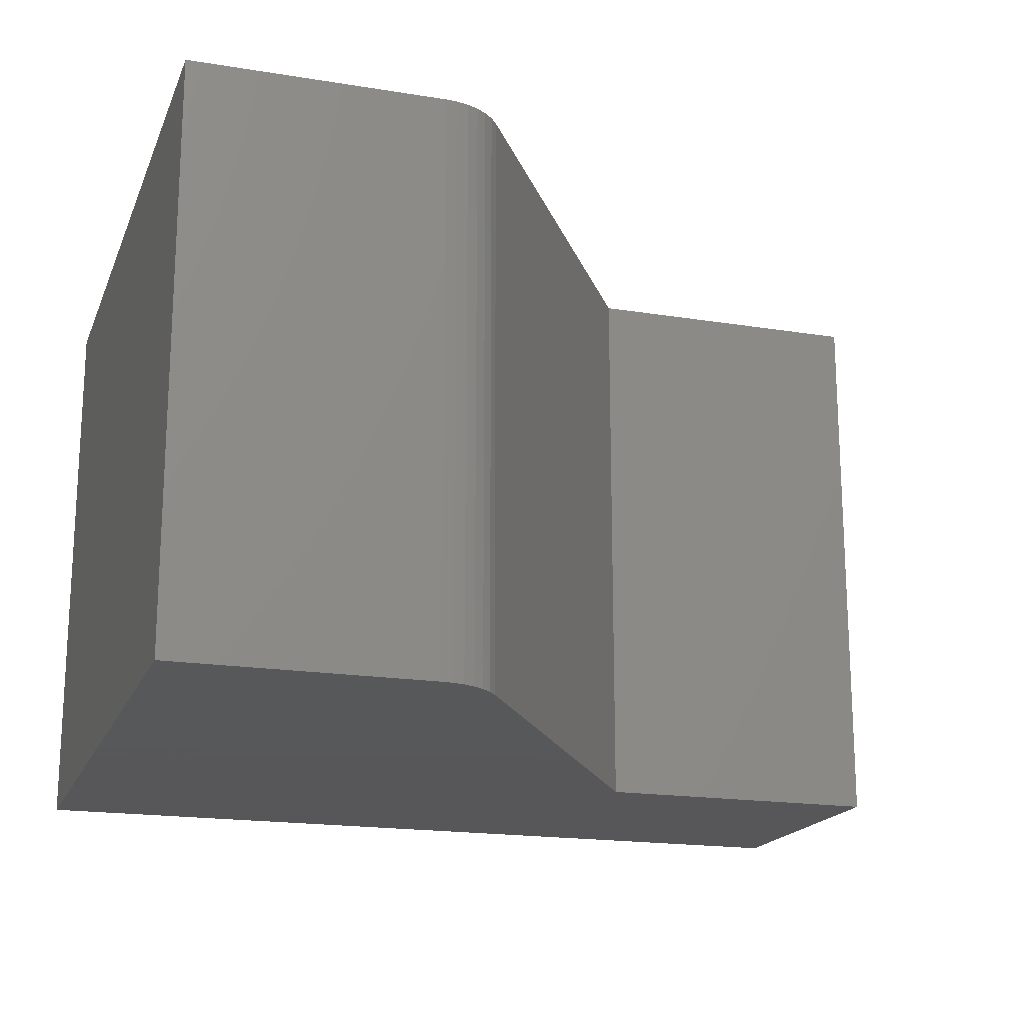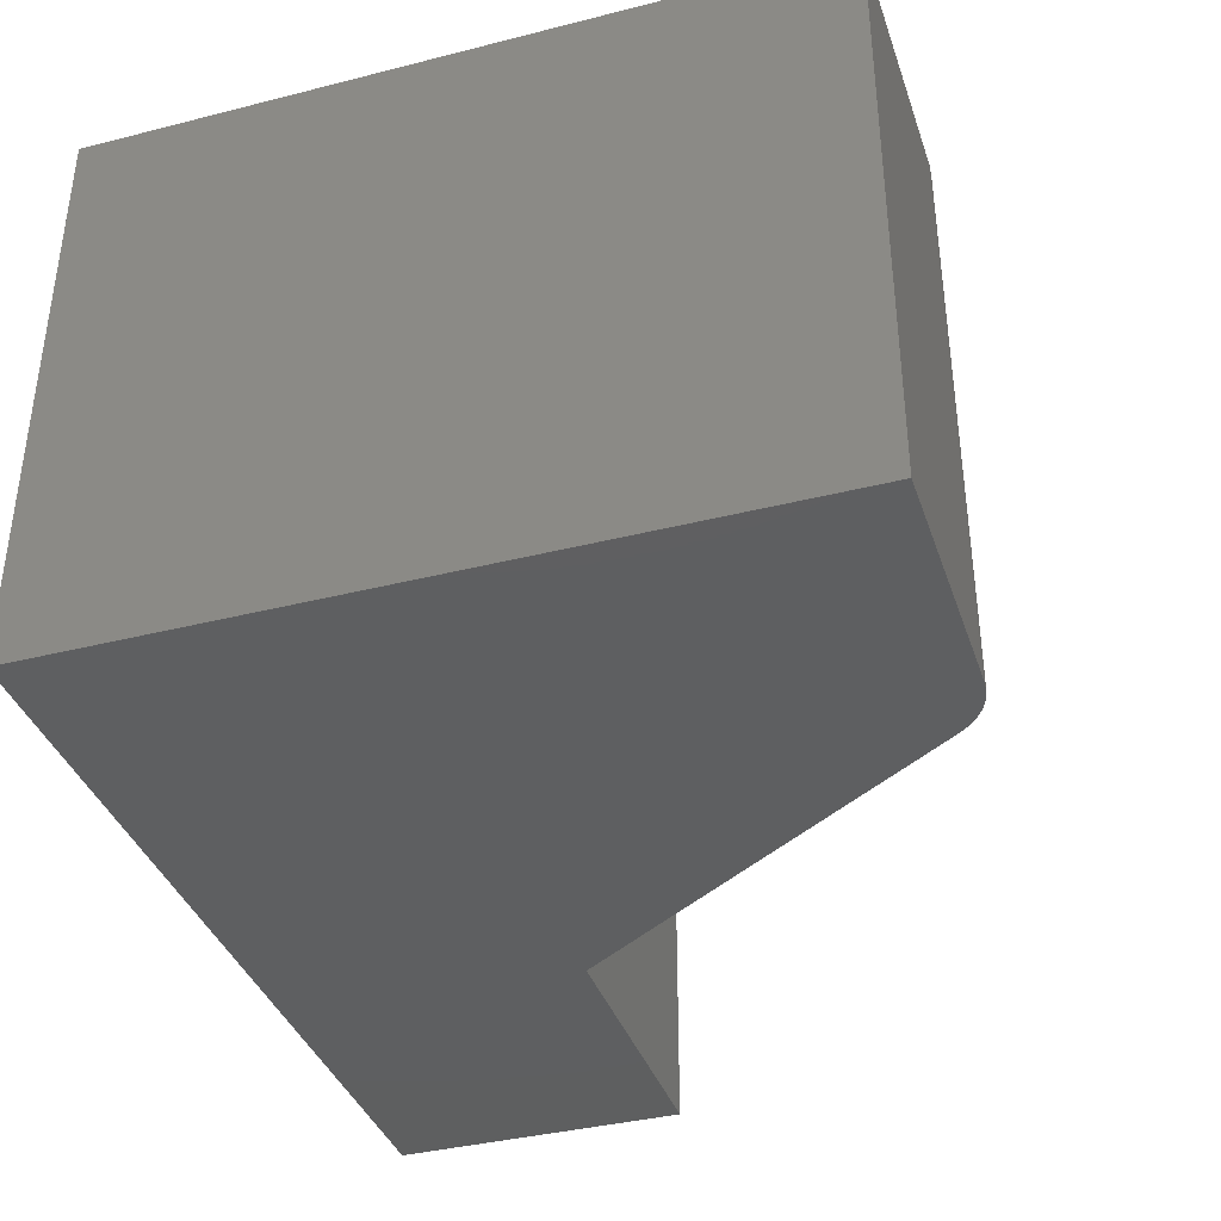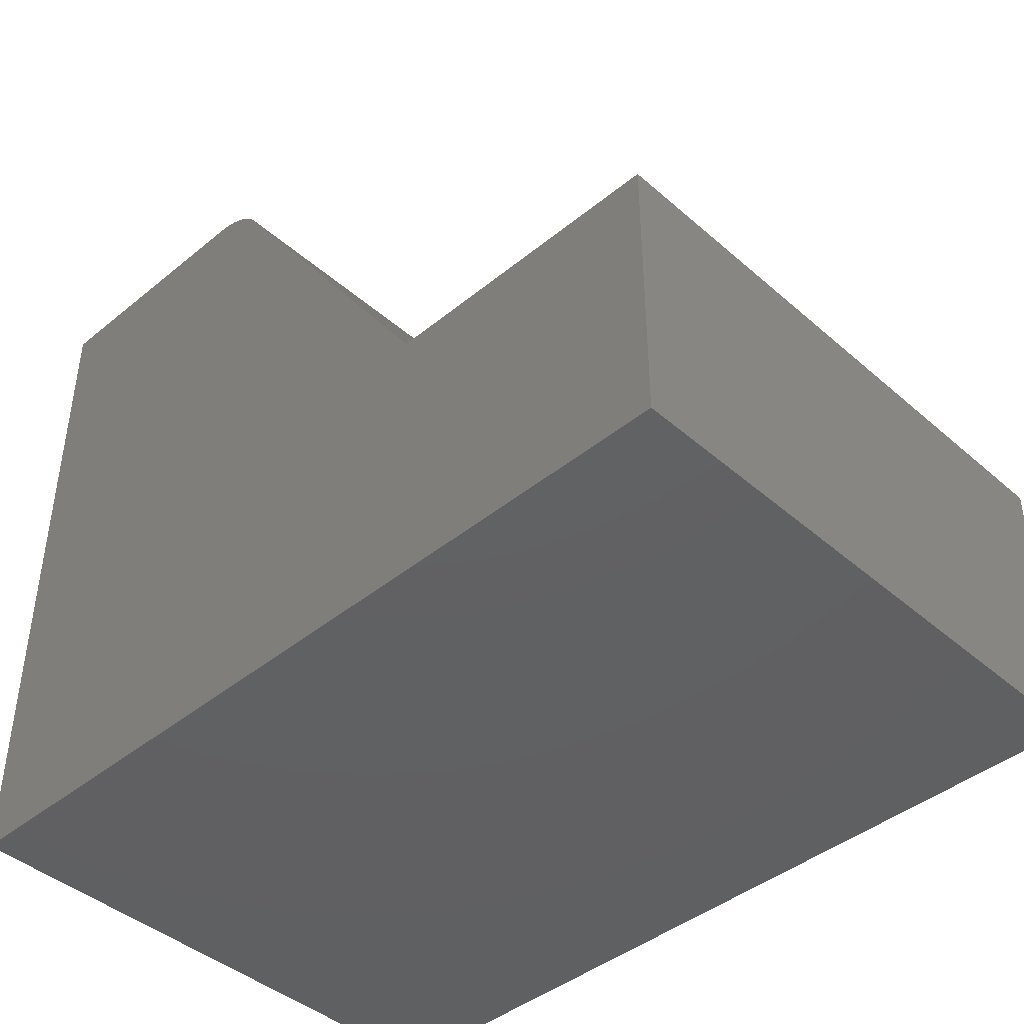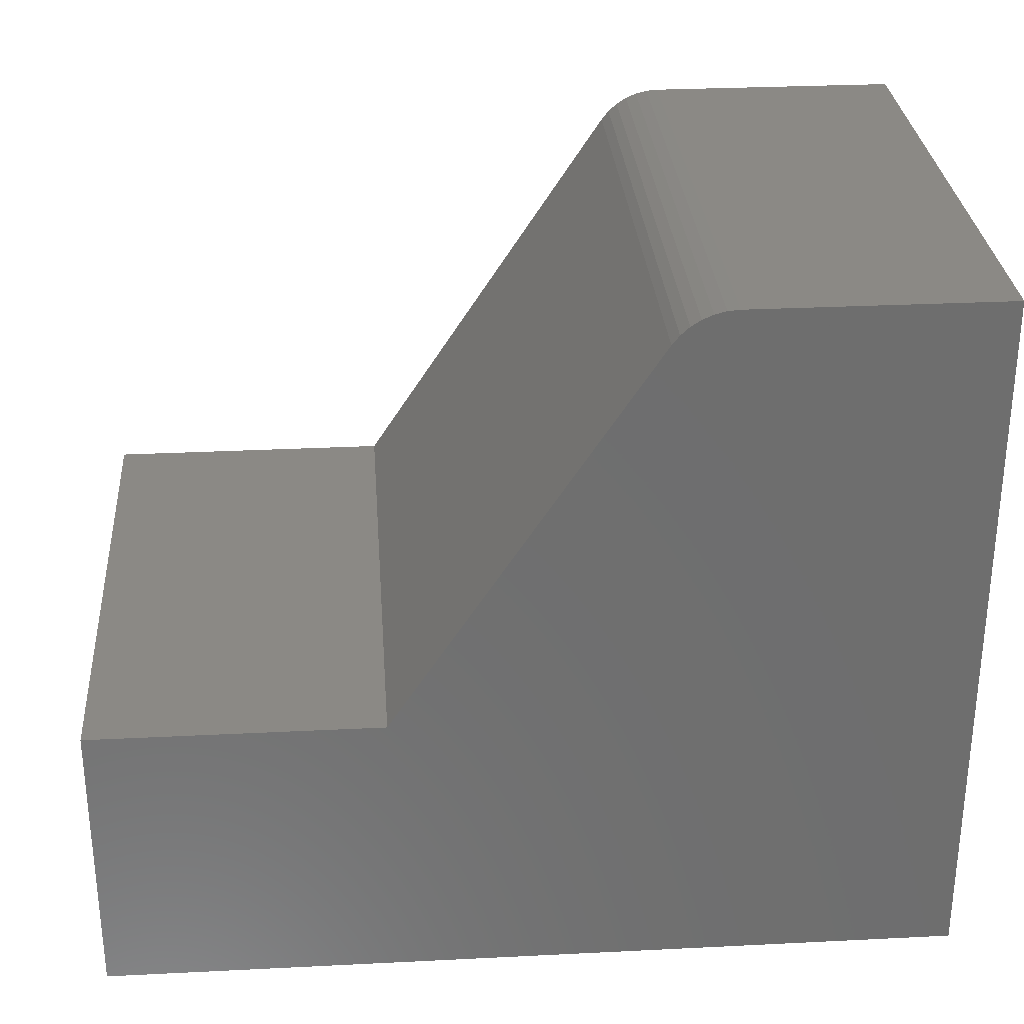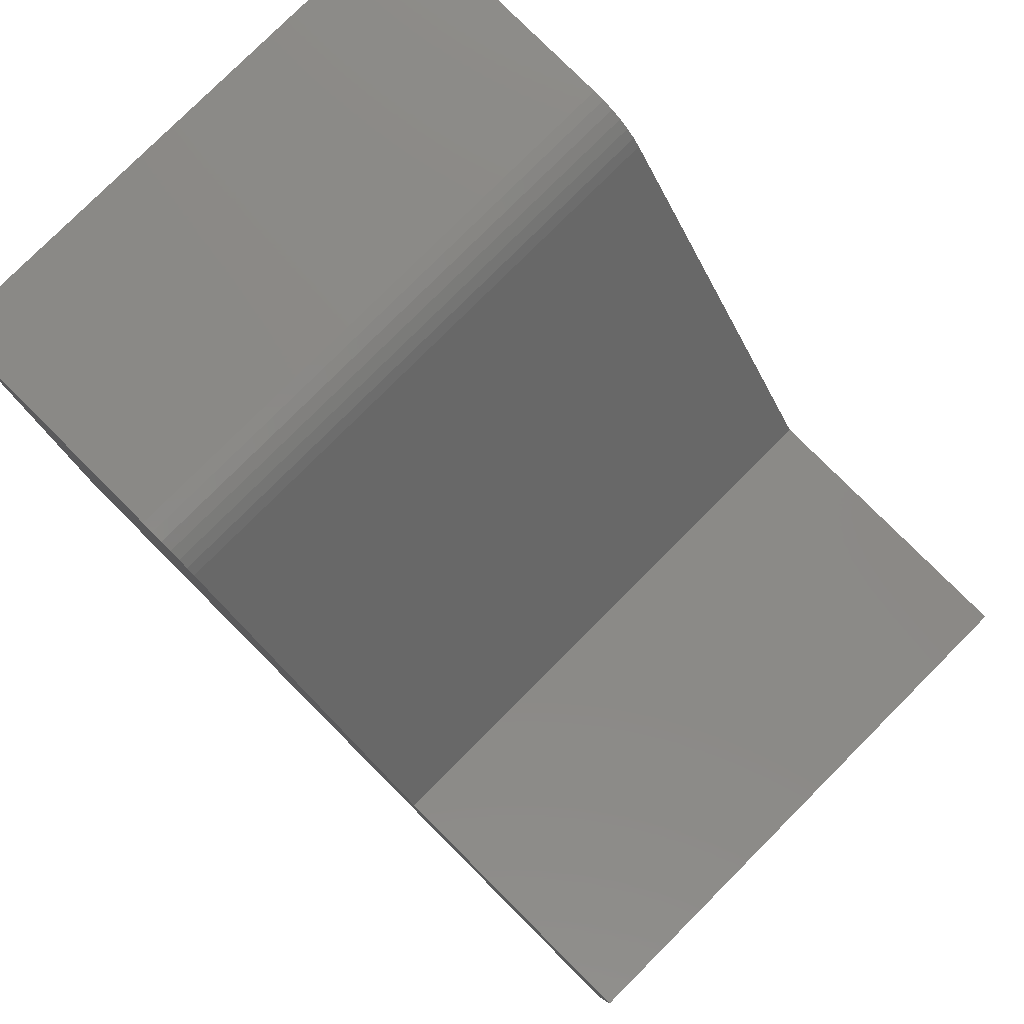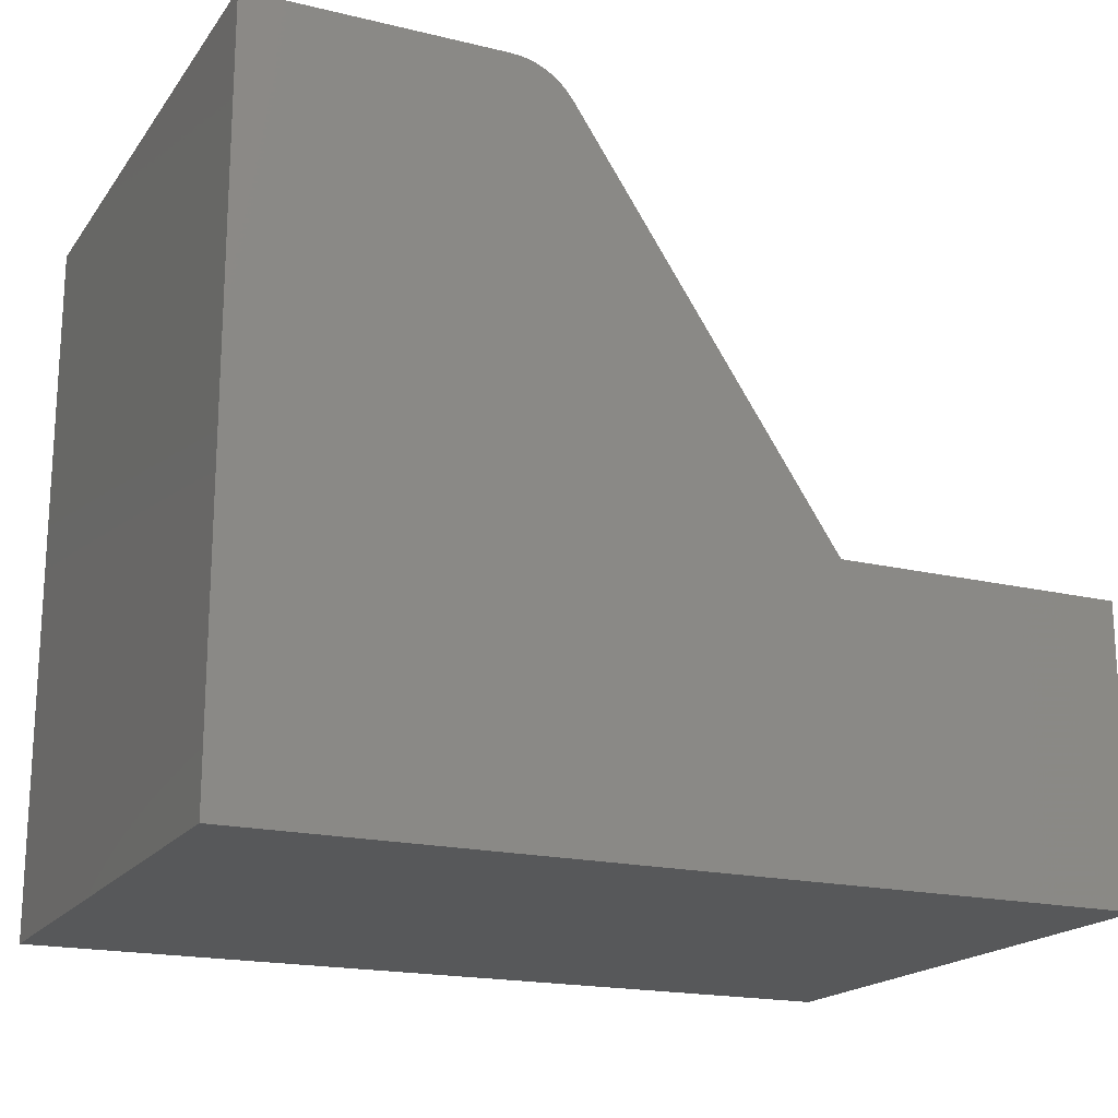
<metadata>
{"format":"stl","ext":"stl","renderer":"f3d","projection":"perspective","resolution":1024,"background":"white","views":[{"elev":-18.2,"azim":-17.5,"up":"+Y"},{"elev":-37.8,"azim":-72.1,"up":"+Y"},{"elev":-42.9,"azim":44.1,"up":"+Z"},{"elev":29.6,"azim":175.8,"up":"+Z"},{"elev":79.5,"azim":45.0,"up":"+Z"},{"elev":-18.6,"azim":-24.8,"up":"+Z"}]}
</metadata>
<code>
# stl→obj: 24 verts, 44 faces
v 0.219 -0.5 0.6237
v 0.2392 -0.5 0.6203
v 0.2292 -0.5 0.6228
v 3.819e-17 -0.5 0.6237
v 0 -0.5 0
v 0.2712 -0.5 0.5956
v 0.2648 -0.5 0.6037
v 0.2572 -0.5 0.6106
v 0.2486 -0.5 0.6162
v 0.75 -0.5 -4.592e-17
v 0.75 -0.5 0.2526
v 0.4974 -0.5 0.2526
v 0.2292 0 0.6228
v 0.2392 0 0.6203
v 0.219 0 0.6237
v 3.819e-17 0 0.6237
v 0.2486 0 0.6162
v 0.2572 0 0.6106
v 0.2648 0 0.6037
v 0.2712 0 0.5956
v 0 0 0
v 0.4974 0 0.2526
v 0.75 0 0.2526
v 0.75 0 -4.592e-17
f 1 2 3
f 4 5 6
f 4 6 7
f 4 7 8
f 4 8 9
f 4 9 2
f 4 2 1
f 10 11 5
f 5 11 12
f 5 12 6
f 13 14 15
f 16 15 14
f 16 14 17
f 16 17 18
f 16 18 19
f 16 19 20
f 16 20 21
f 20 22 21
f 21 22 23
f 21 23 24
f 15 16 1
f 1 16 4
f 22 20 12
f 12 20 6
f 15 1 13
f 13 1 3
f 13 3 14
f 14 3 2
f 14 2 17
f 17 2 9
f 17 9 18
f 18 9 8
f 18 8 19
f 19 8 7
f 19 7 20
f 20 7 6
f 4 16 5
f 5 16 21
f 23 22 11
f 11 22 12
f 24 23 10
f 10 23 11
f 5 21 10
f 10 21 24

</code>
